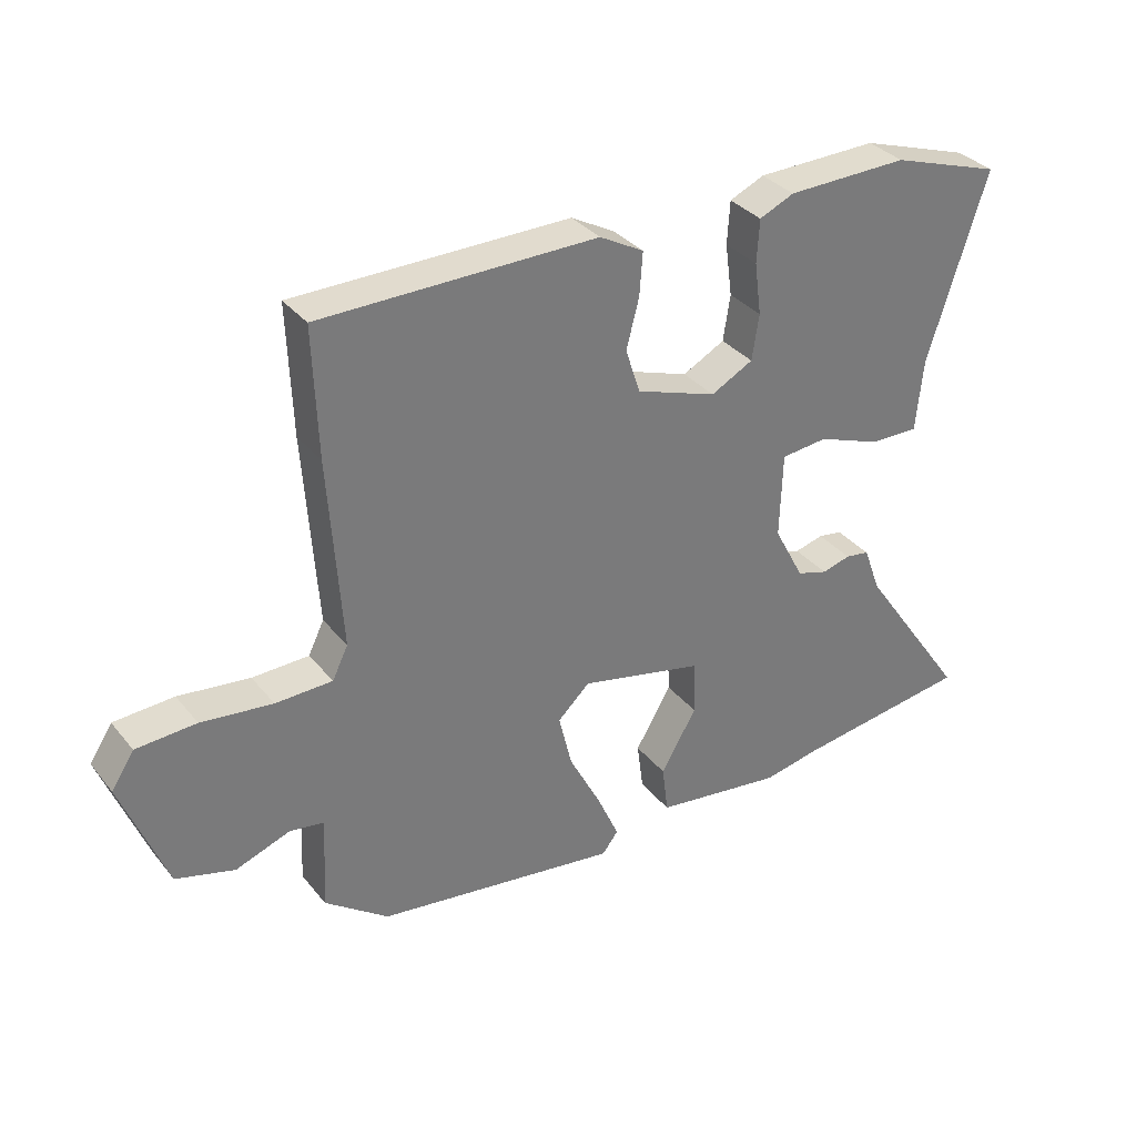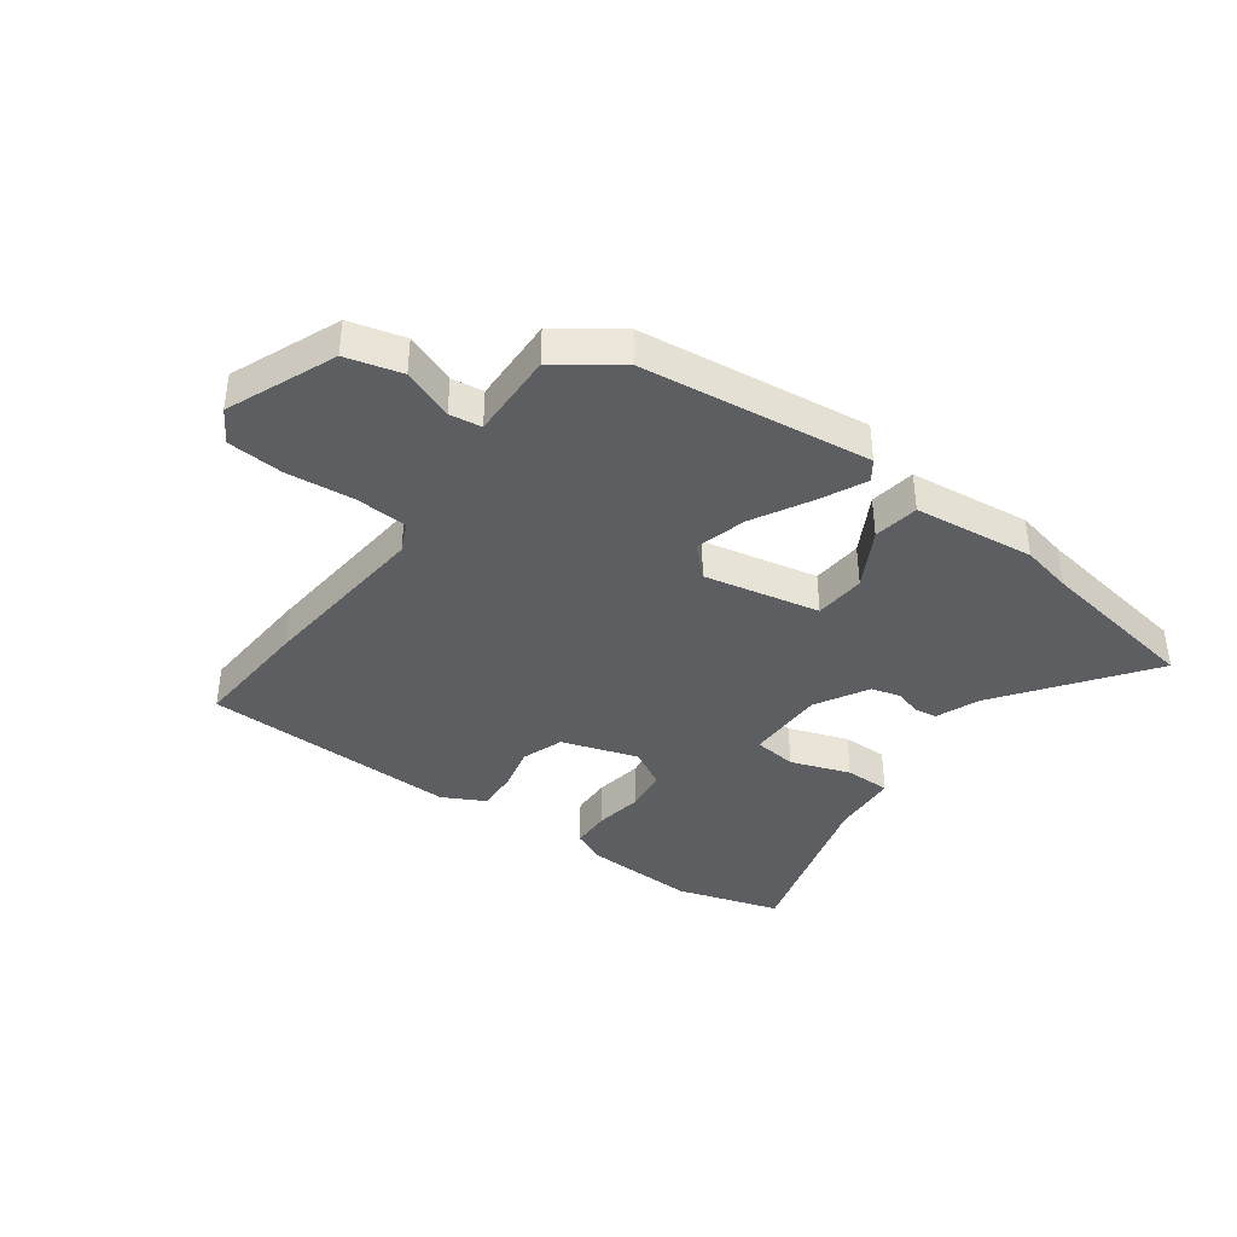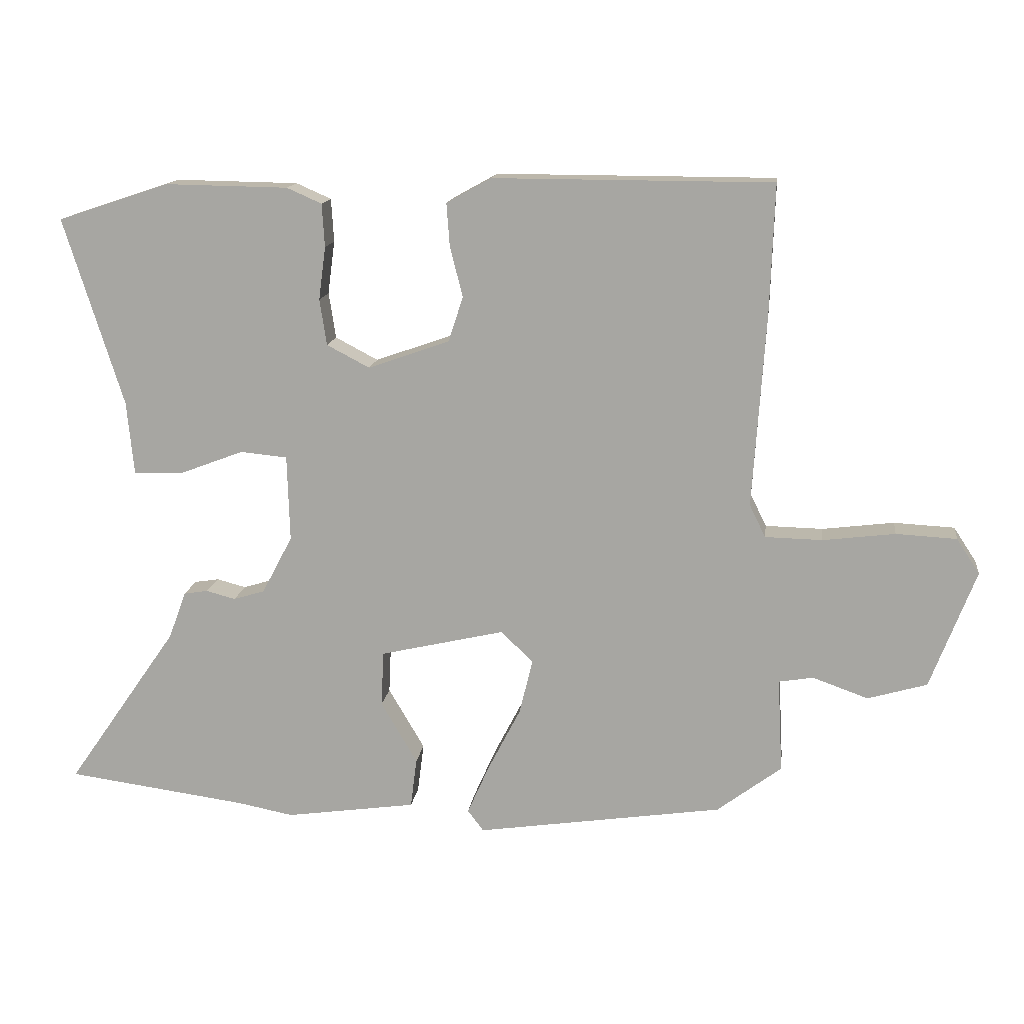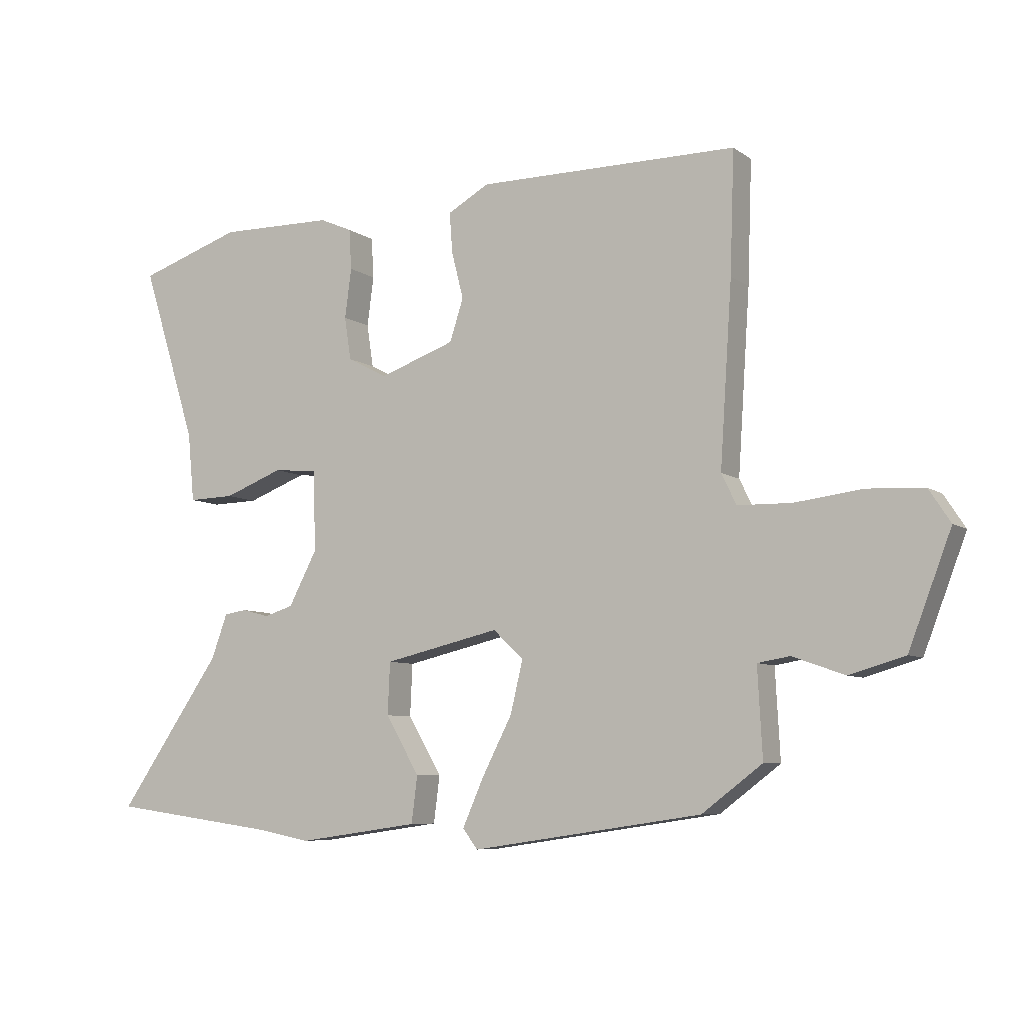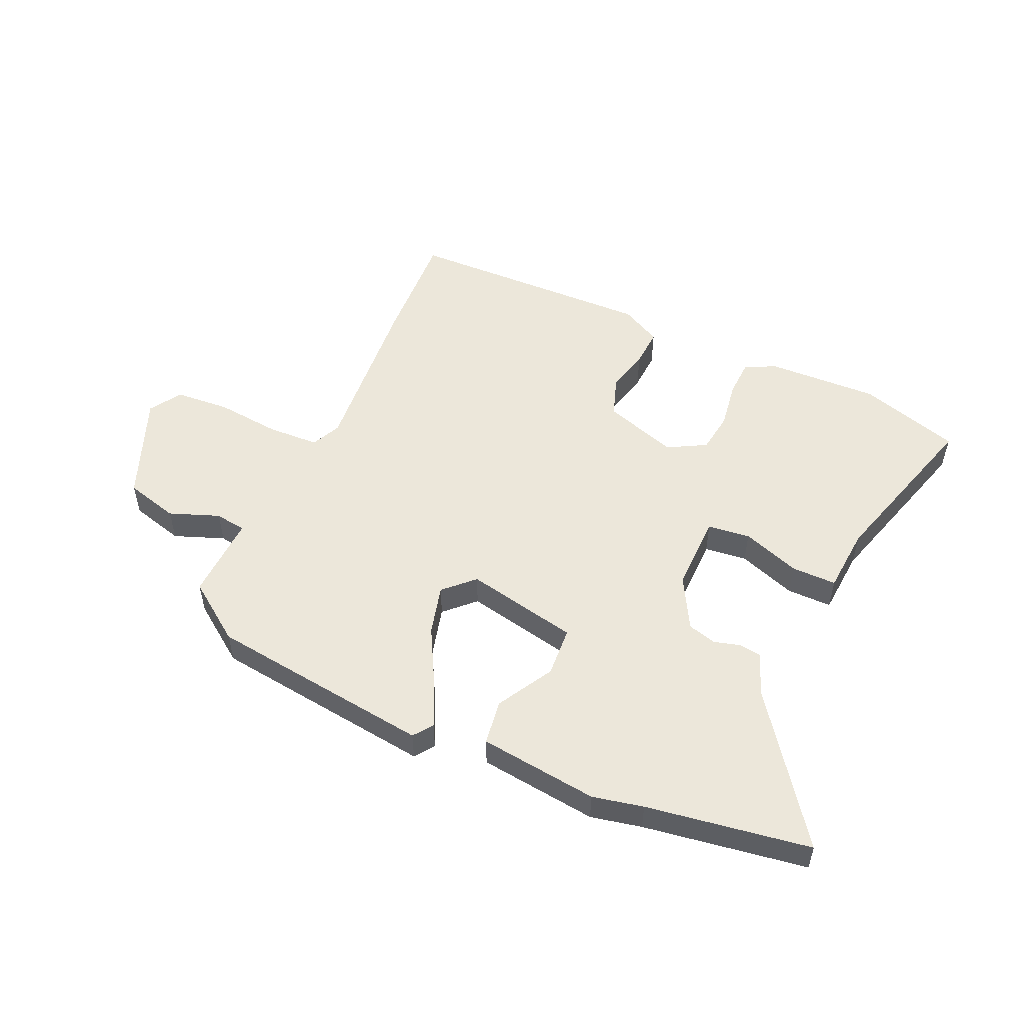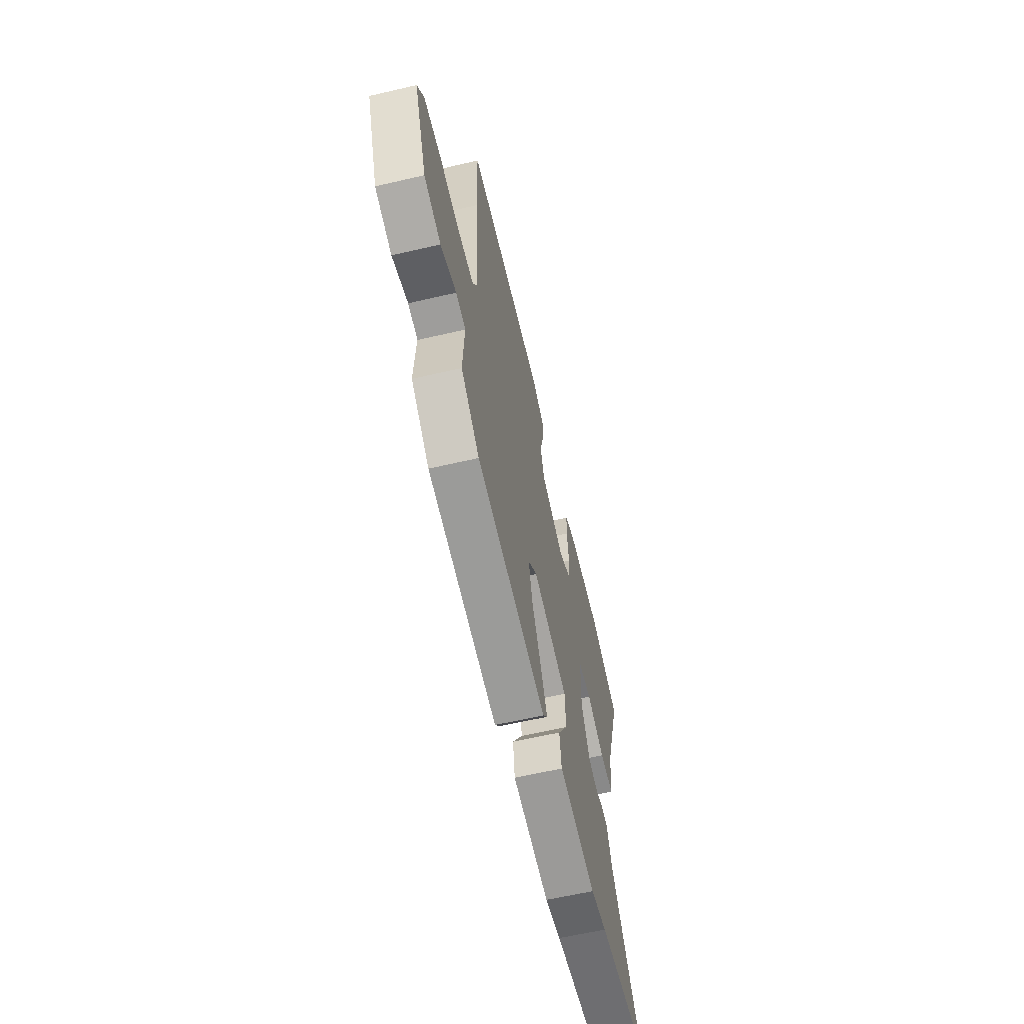
<metadata>
{"format":"obj","ext":"obj","renderer":"f3d","projection":"perspective","resolution":1024,"background":"white","views":[{"elev":33.9,"azim":147.1,"up":"+Z"},{"elev":-38.9,"azim":142.5,"up":"+Y"},{"elev":14.3,"azim":7.4,"up":"+Z"},{"elev":-7.2,"azim":28.9,"up":"+Z"},{"elev":52.1,"azim":-156.9,"up":"+Y"},{"elev":-61.7,"azim":103.3,"up":"+Z"}]}
</metadata>
<code>
v -0.366 0.07 -0.518
v -0.649 0.07 -0.48
v -0.474 0.07 -0.228
v -0.447 0.07 -0.154
v -0.409 0.07 -0.148
v -0.363 0.07 -0.16
v -0.314 0.07 -0.145
v -0.266 0.07 -0.054
v -0.27 0.07 0.081
v -0.344 0.07 0.088
v -0.444 0.07 0.05
v -0.522 0.07 0.048
v -0.533 0.07 0.163
v -0.626 0.07 0.458
v -0.451 0.07 0.516
v -0.258 0.07 0.513
v -0.203 0.07 0.489
v -0.199 0.07 0.421
v -0.21 0.07 0.338
v -0.199 0.07 0.266
v -0.132 0.07 0.231
v -0.004 0.07 0.276
v 0.019 0.07 0.347
v -0.001 0.07 0.425
v -0.006 0.07 0.493
v 0.064 0.07 0.532
v 0.501 0.07 0.531
v 0.494 0.07 0.328
v 0.474 0.07 0.026
v 0.499 0.07 -0.025
v 0.589 0.07 -0.027
v 0.702 0.07 -0.013
v 0.797 0.07 -0.018
v 0.833 0.07 -0.073
v 0.762 0.07 -0.259
v 0.669 0.07 -0.286
v 0.582 0.07 -0.255
v 0.528 0.07 -0.264
v 0.536 0.07 -0.412
v 0.435 0.07 -0.488
v 0.048 0.07 -0.545
v 0.023 0.07 -0.512
v 0.058 0.07 -0.433
v 0.109 0.07 -0.334
v 0.13 0.07 -0.247
v 0.079 0.07 -0.199
v -0.116 0.07 -0.244
v -0.12 0.07 -0.331
v -0.063 0.07 -0.428
v -0.073 0.07 -0.506
v -0.278 0.07 -0.535
v -0.366 0 -0.518
v -0.649 0 -0.48
v -0.474 0 -0.228
v -0.447 0 -0.154
v -0.409 0 -0.148
v -0.363 0 -0.16
v -0.314 0 -0.145
v -0.266 0 -0.054
v -0.27 0 0.081
v -0.344 0 0.088
v -0.444 0 0.05
v -0.522 0 0.048
v -0.533 0 0.163
v -0.626 0 0.458
v -0.451 0 0.516
v -0.258 0 0.513
v -0.203 0 0.489
v -0.199 0 0.421
v -0.21 0 0.338
v -0.199 0 0.266
v -0.132 0 0.231
v -0.004 0 0.276
v 0.019 0 0.347
v -0.001 0 0.425
v -0.006 0 0.493
v 0.064 0 0.532
v 0.501 0 0.531
v 0.494 0 0.328
v 0.474 0 0.026
v 0.499 0 -0.025
v 0.589 0 -0.027
v 0.702 0 -0.013
v 0.797 0 -0.018
v 0.833 0 -0.073
v 0.762 0 -0.259
v 0.669 0 -0.286
v 0.582 0 -0.255
v 0.528 0 -0.264
v 0.536 0 -0.412
v 0.435 0 -0.488
v 0.048 0 -0.545
v 0.023 0 -0.512
v 0.058 0 -0.433
v 0.109 0 -0.334
v 0.13 0 -0.247
v 0.079 0 -0.199
v -0.116 0 -0.244
v -0.12 0 -0.331
v -0.063 0 -0.428
v -0.073 0 -0.506
v -0.278 0 -0.535
f 48 49 50 51
f 47 48 51 1
f 41 42 43 44
f 39 40 41 44
f 38 39 44 45
f 37 38 45 46
f 35 36 37
f 34 35 37 46
f 31 32 33 34
f 30 31 34 46
f 26 27 28 29
f 23 24 25 26
f 23 26 29 30
f 16 17 18 19
f 16 19 20
f 13 14 15 16
f 13 16 20
f 10 11 12 13
f 9 10 13 20
f 8 9 20 21
f 3 4 5 6
f 3 6 7
f 47 1 2 3
f 47 3 7
f 46 47 7 8
f 22 23 30 46
f 8 21 22 46
f 102 101 100 99
f 52 102 99 98
f 95 94 93 92
f 95 92 91 90
f 96 95 90 89
f 97 96 89 88
f 88 87 86
f 97 88 86 85
f 85 84 83 82
f 97 85 82 81
f 80 79 78 77
f 77 76 75 74
f 81 80 77 74
f 70 69 68 67
f 71 70 67
f 67 66 65 64
f 71 67 64
f 64 63 62 61
f 71 64 61 60
f 72 71 60 59
f 57 56 55 54
f 58 57 54
f 54 53 52 98
f 58 54 98
f 59 58 98 97
f 97 81 74 73
f 97 73 72 59
f 1 52 53 2
f 2 53 54 3
f 3 54 55 4
f 4 55 56 5
f 5 56 57 6
f 6 57 58 7
f 7 58 59 8
f 8 59 60 9
f 9 60 61 10
f 10 61 62 11
f 11 62 63 12
f 12 63 64 13
f 13 64 65 14
f 14 65 66 15
f 15 66 67 16
f 16 67 68 17
f 17 68 69 18
f 18 69 70 19
f 19 70 71 20
f 20 71 72 21
f 21 72 73 22
f 22 73 74 23
f 23 74 75 24
f 24 75 76 25
f 25 76 77 26
f 26 77 78 27
f 27 78 79 28
f 28 79 80 29
f 29 80 81 30
f 30 81 82 31
f 31 82 83 32
f 32 83 84 33
f 33 84 85 34
f 34 85 86 35
f 35 86 87 36
f 36 87 88 37
f 37 88 89 38
f 38 89 90 39
f 39 90 91 40
f 40 91 92 41
f 41 92 93 42
f 42 93 94 43
f 43 94 95 44
f 44 95 96 45
f 45 96 97 46
f 46 97 98 47
f 47 98 99 48
f 48 99 100 49
f 49 100 101 50
f 50 101 102 51
f 51 102 52 1

</code>
